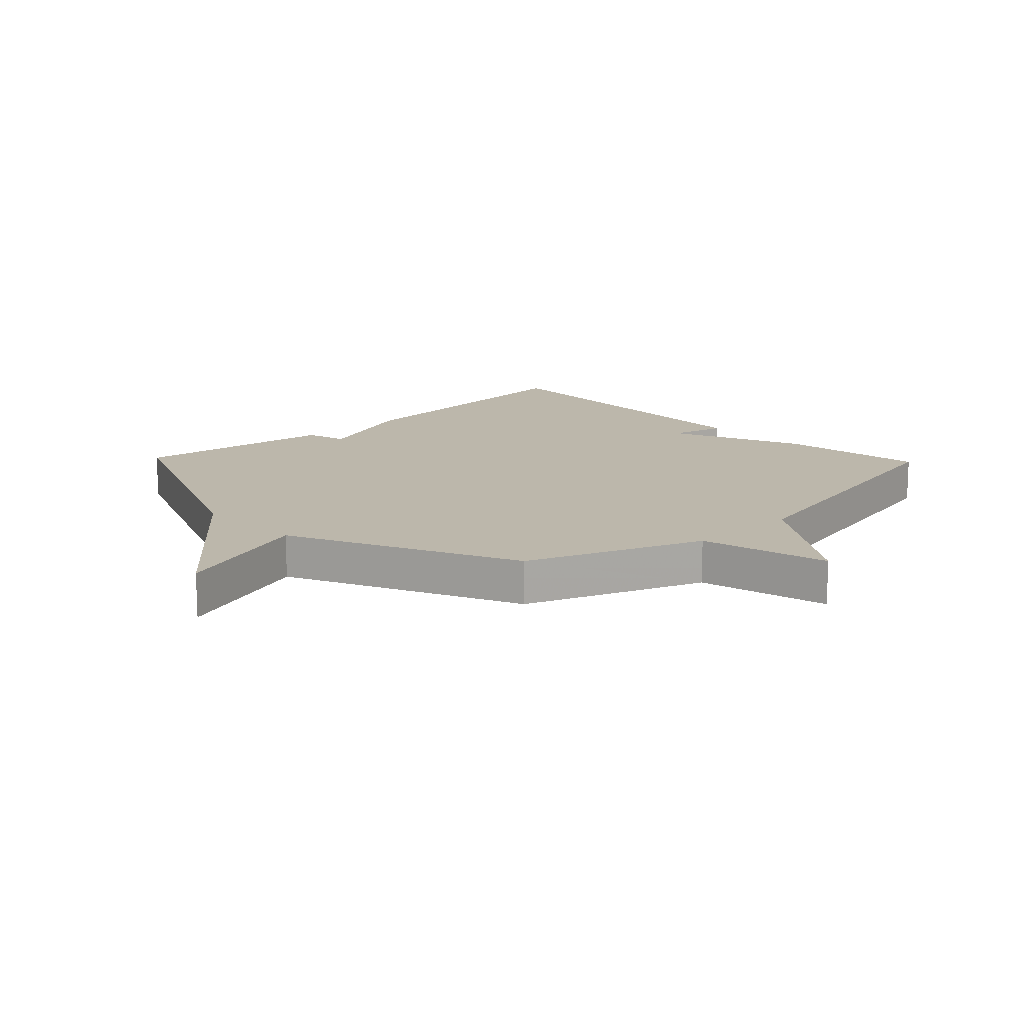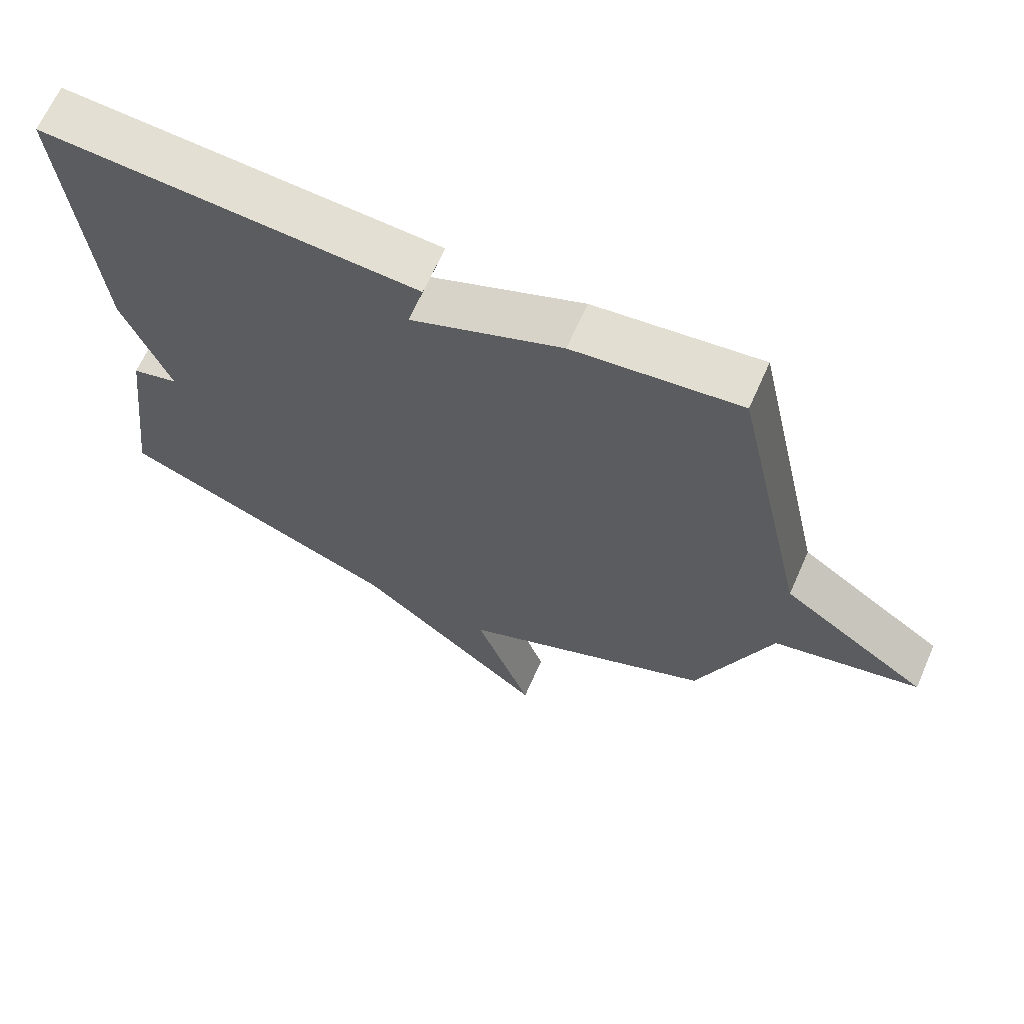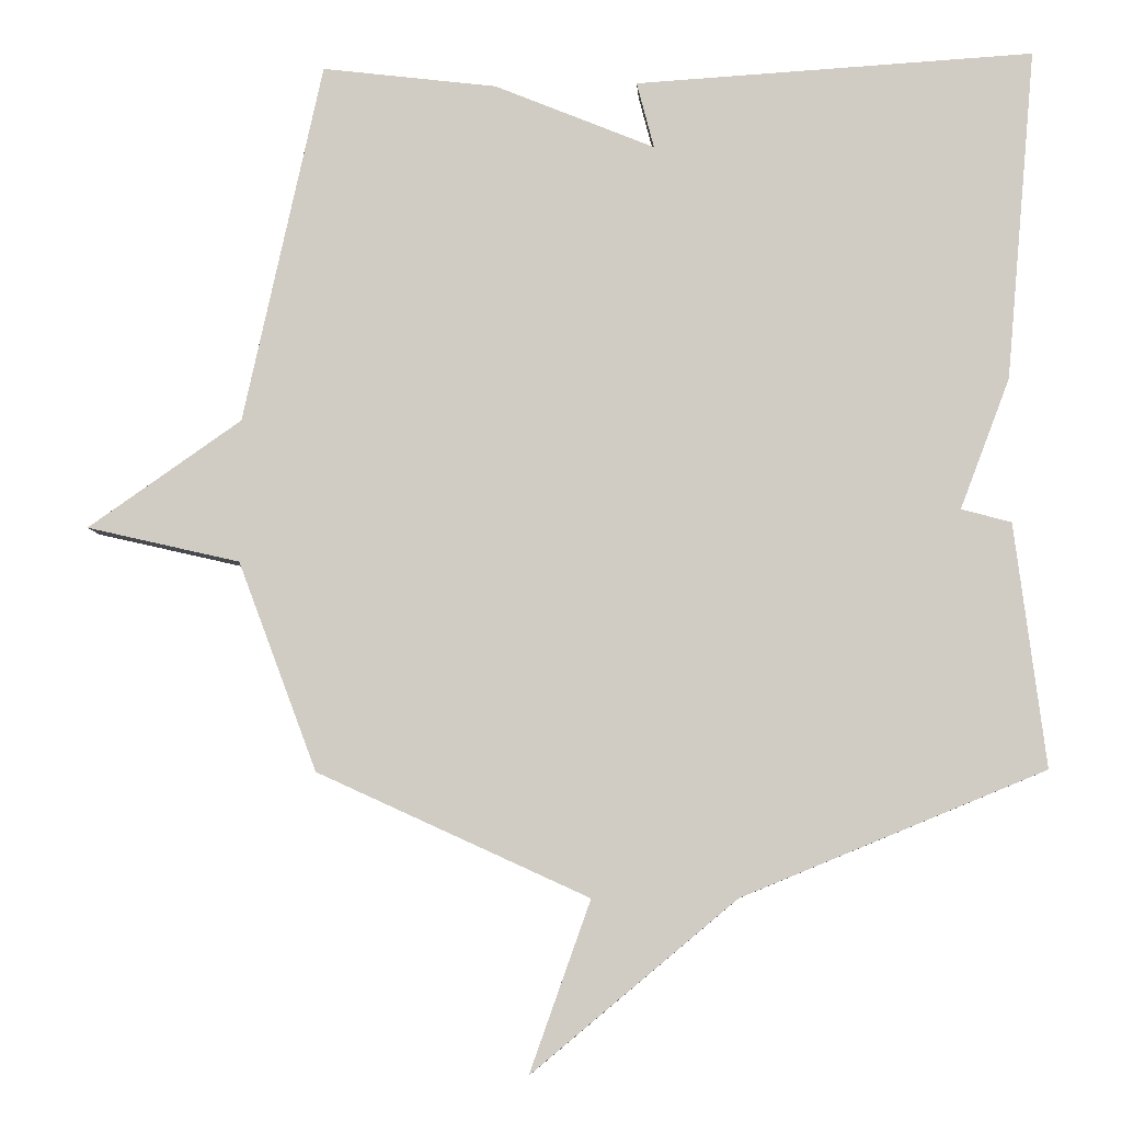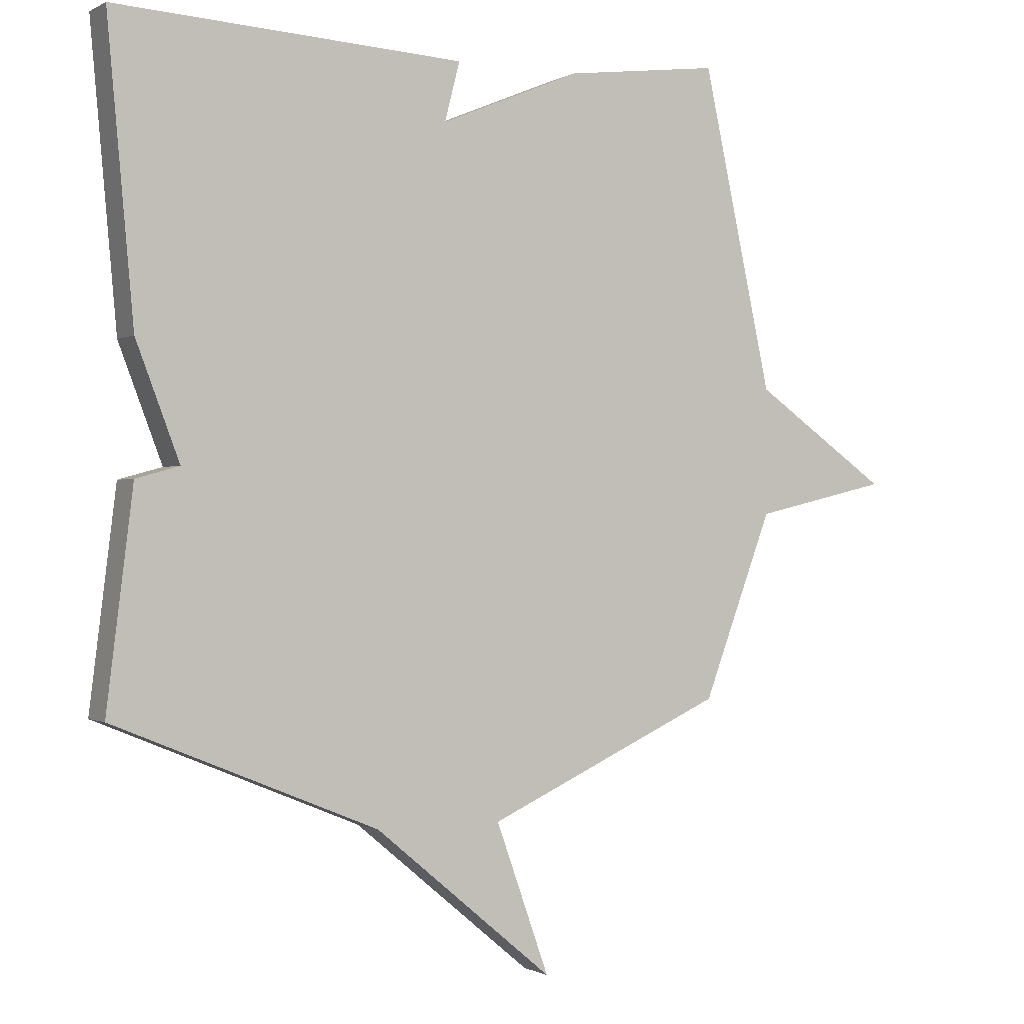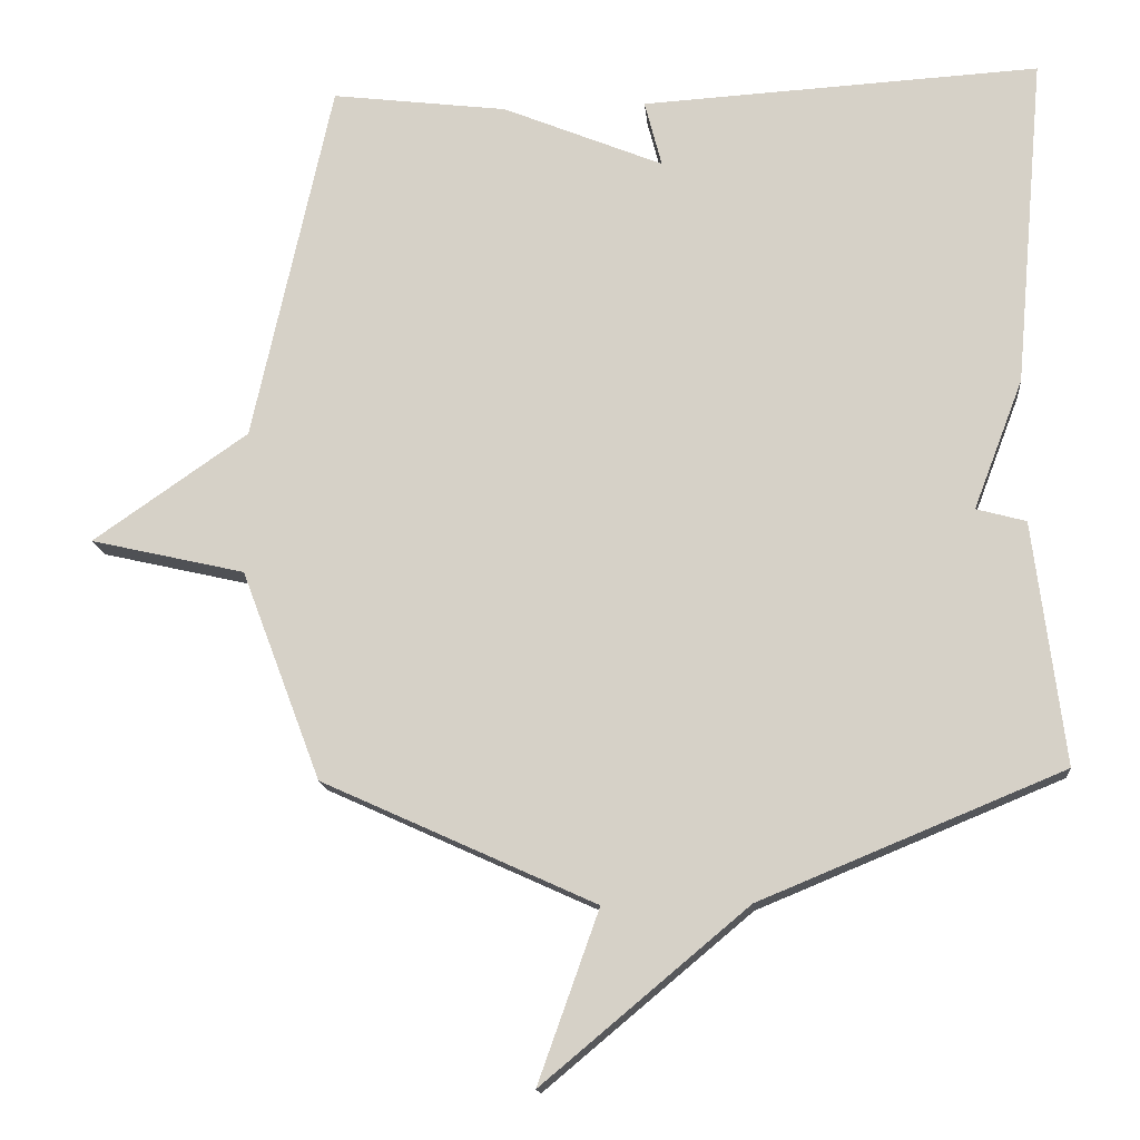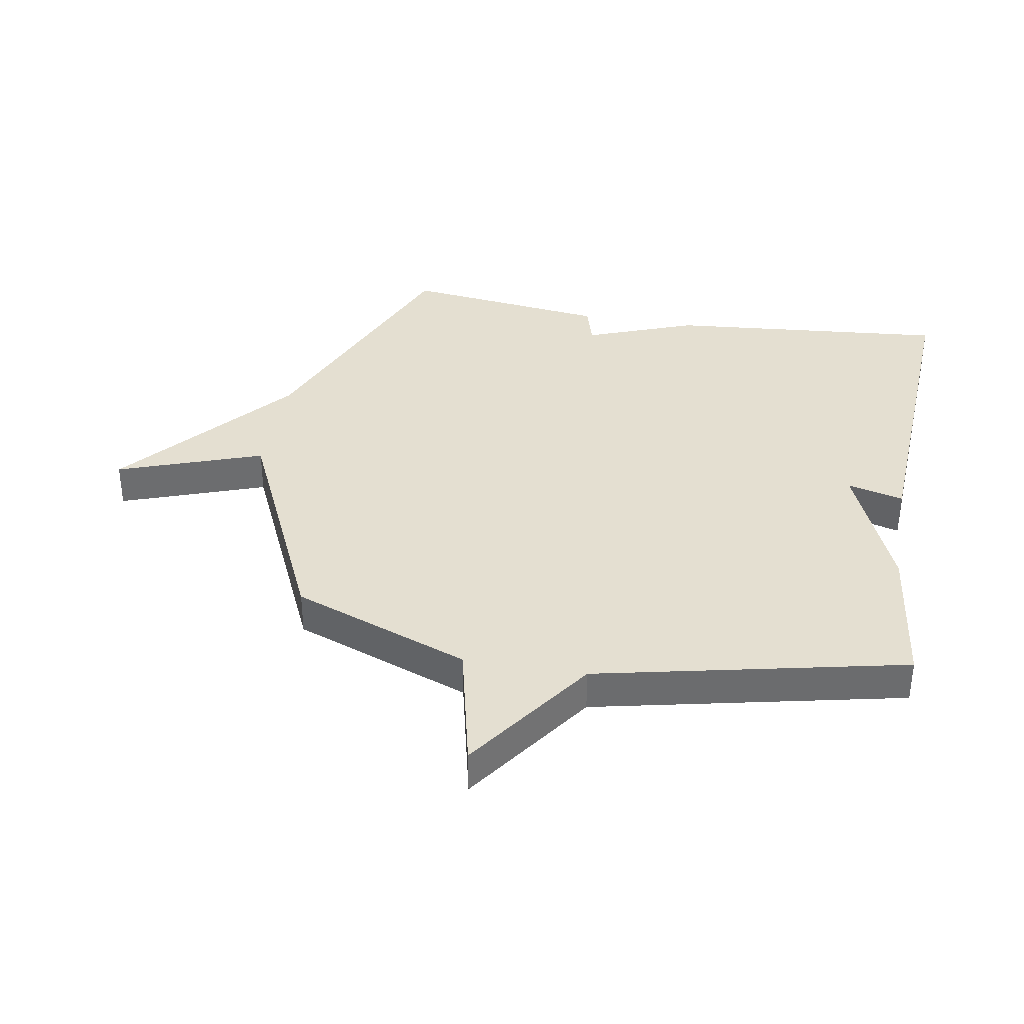
<metadata>
{"format":"obj","ext":"obj","renderer":"f3d","projection":"perspective","resolution":1024,"background":"white","views":[{"elev":14.3,"azim":-133.6,"up":"+Y"},{"elev":66.4,"azim":-156.1,"up":"+Z"},{"elev":-7.2,"azim":4.0,"up":"+Z"},{"elev":-0.5,"azim":151.1,"up":"+Z"},{"elev":-15.0,"azim":5.2,"up":"+Z"},{"elev":36.6,"azim":-80.1,"up":"+Y"}]}
</metadata>
<code>
v 0.5 0.07 0.5
v 0.458 0.07 0.038
v 0.389 0.07 -0.143
v 0.458 0.07 -0.162
v 0.5 0.07 -0.5
v 0.08 0.07 -0.673
v -0.205 0.07 -0.911
v -0.12 0.07 -0.673
v -0.5 0.07 -0.5
v -0.611 0.07 -0.207
v -0.827 0.07 -0.157
v -0.611 0.07 -0.007
v -0.5 0.07 0.5
v -0.254 0.07 0.469
v -0.03 0.07 0.376
v -0.054 0.07 0.469
v 0.5 0 0.5
v 0.458 0 0.038
v 0.389 0 -0.143
v 0.458 0 -0.162
v 0.5 0 -0.5
v 0.08 0 -0.673
v -0.205 0 -0.911
v -0.12 0 -0.673
v -0.5 0 -0.5
v -0.611 0 -0.207
v -0.827 0 -0.157
v -0.611 0 -0.007
v -0.5 0 0.5
v -0.254 0 0.469
v -0.03 0 0.376
v -0.054 0 0.469
f 1 2 3
f 16 1 3
f 15 16 3
f 14 15 3
f 13 14 3
f 12 13 3
f 12 3 4
f 11 12 4
f 10 11 4
f 4 5 6
f 10 4 6
f 9 10 6
f 8 9 6
f 6 7 8
f 19 18 17
f 19 17 32
f 19 32 31
f 19 31 30
f 19 30 29
f 19 29 28
f 20 19 28
f 20 28 27
f 20 27 26
f 22 21 20
f 22 20 26
f 22 26 25
f 22 25 24
f 24 23 22
f 1 17 18 2
f 2 18 19 3
f 3 19 20 4
f 4 20 21 5
f 5 21 22 6
f 6 22 23 7
f 7 23 24 8
f 8 24 25 9
f 9 25 26 10
f 10 26 27 11
f 11 27 28 12
f 12 28 29 13
f 13 29 30 14
f 14 30 31 15
f 15 31 32 16
f 16 32 17 1

</code>
